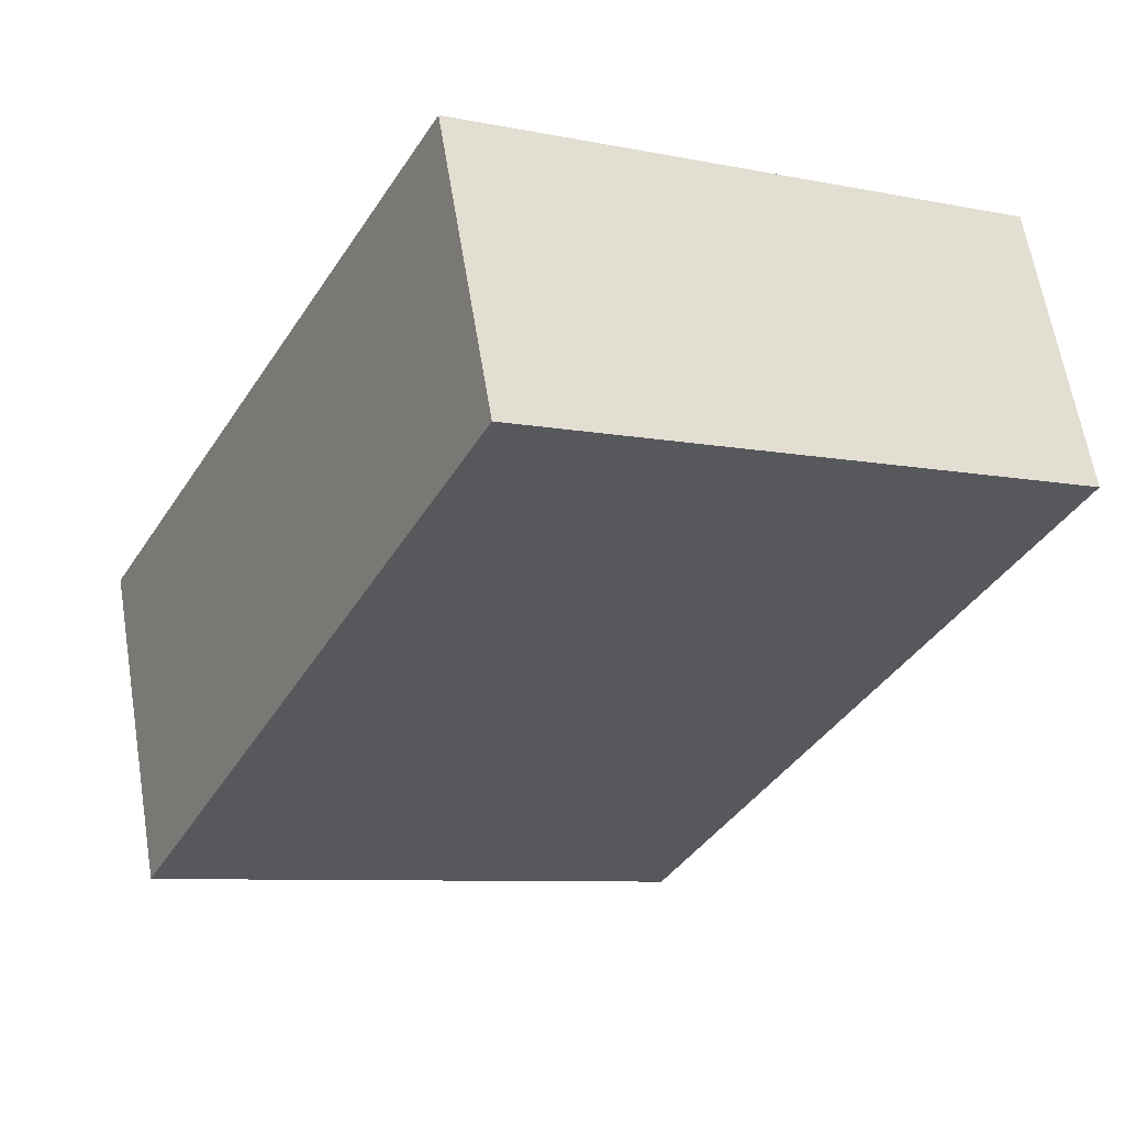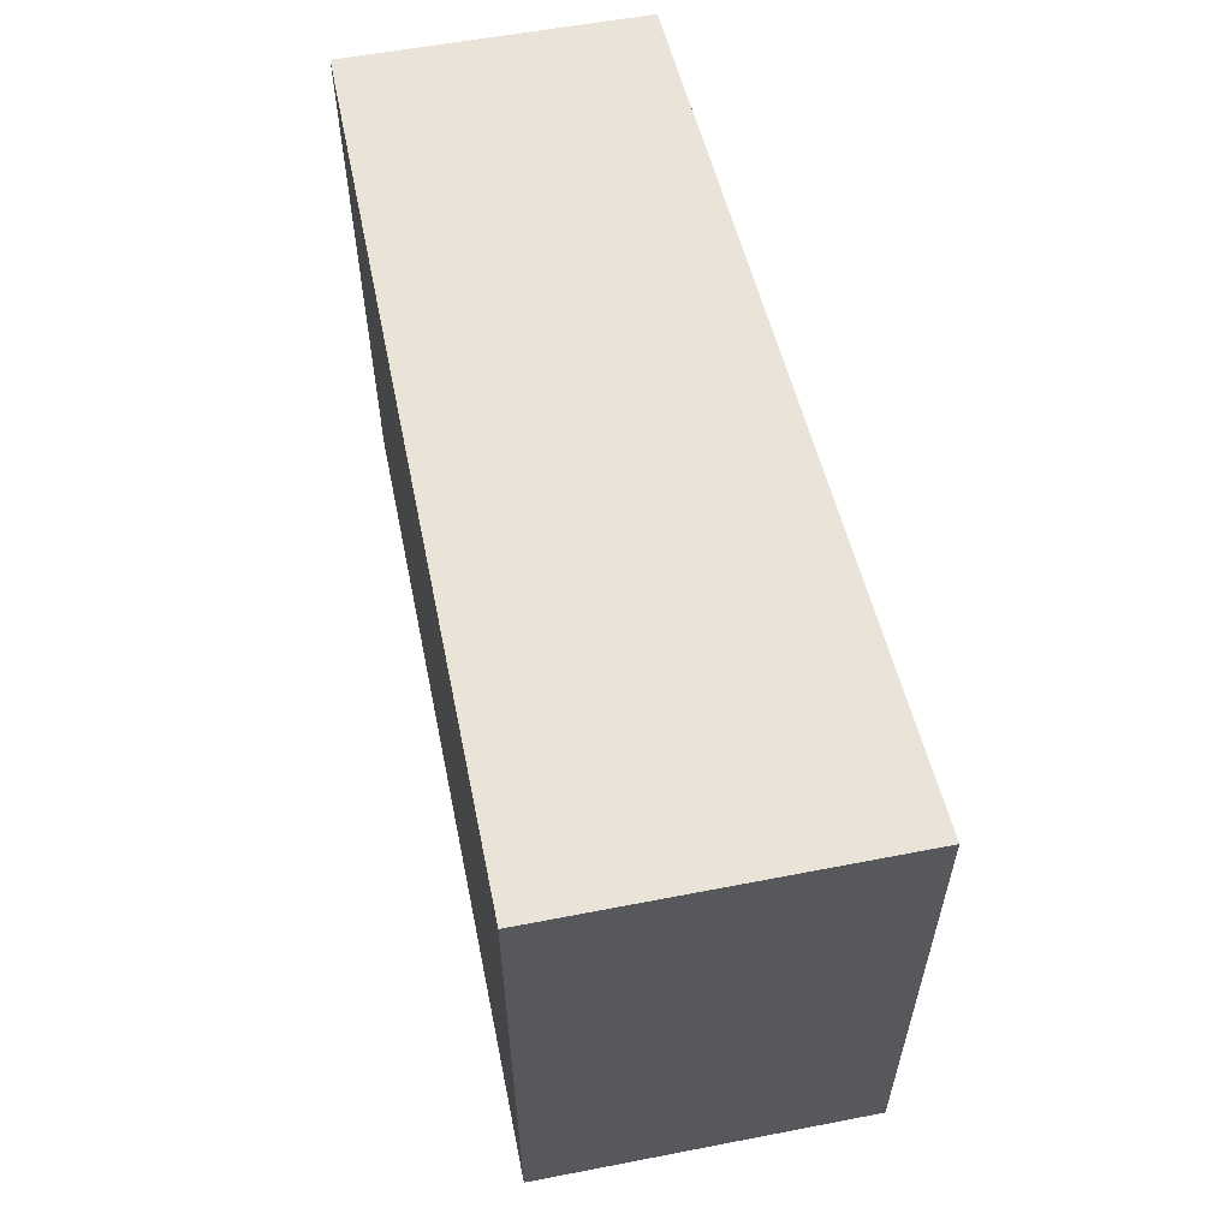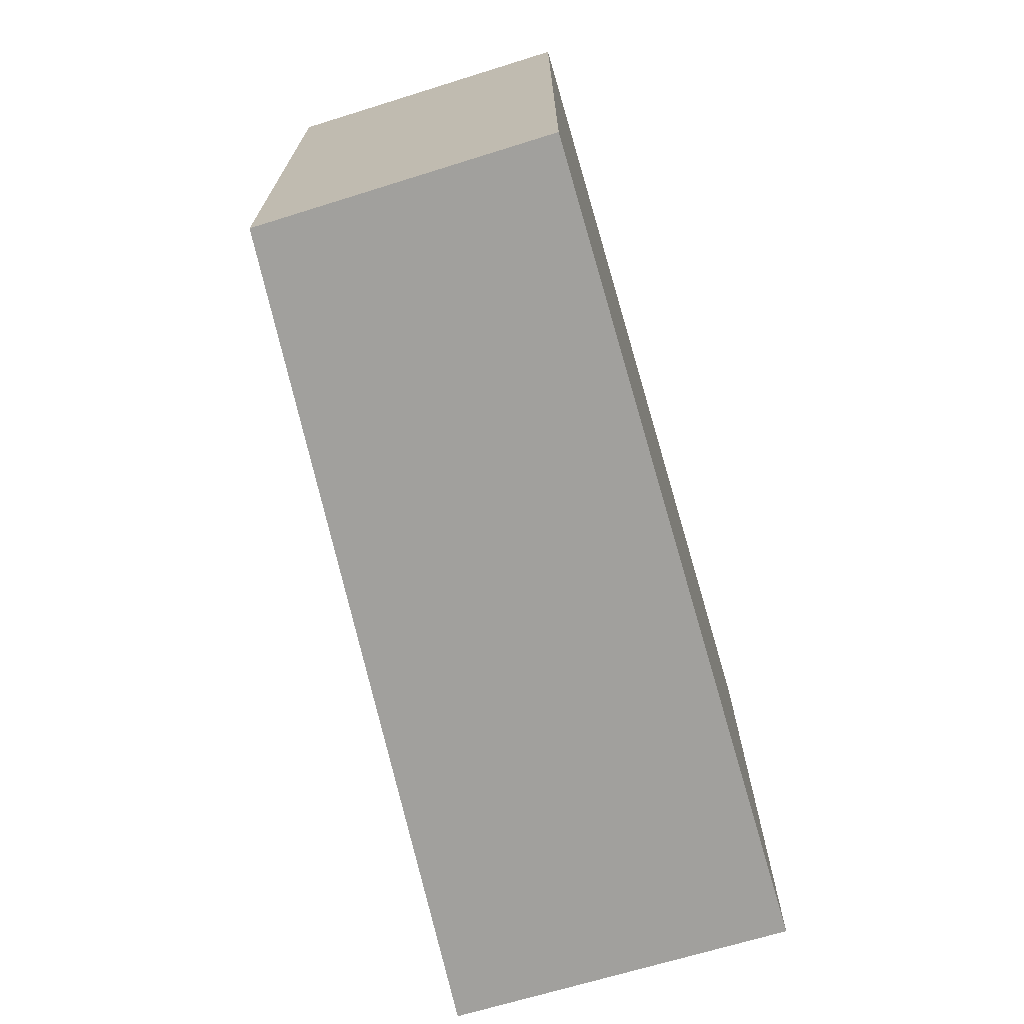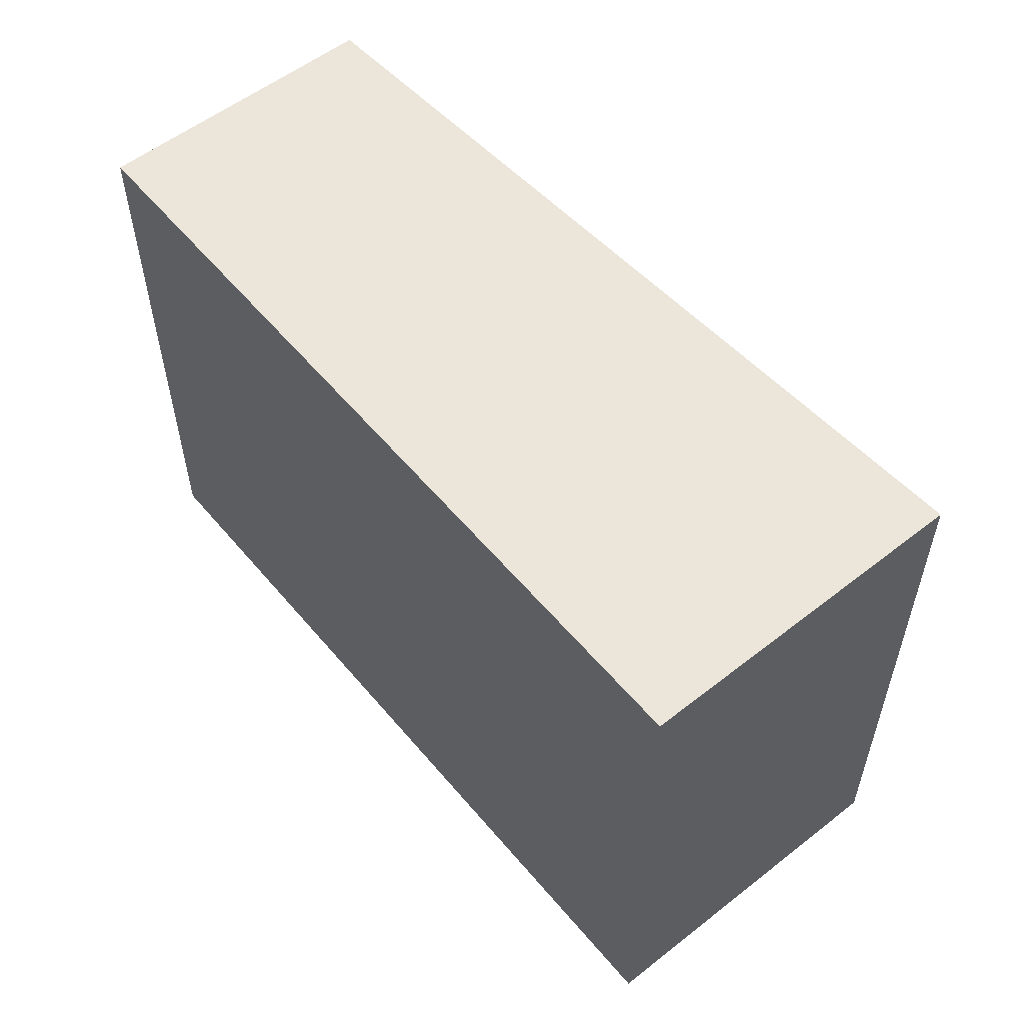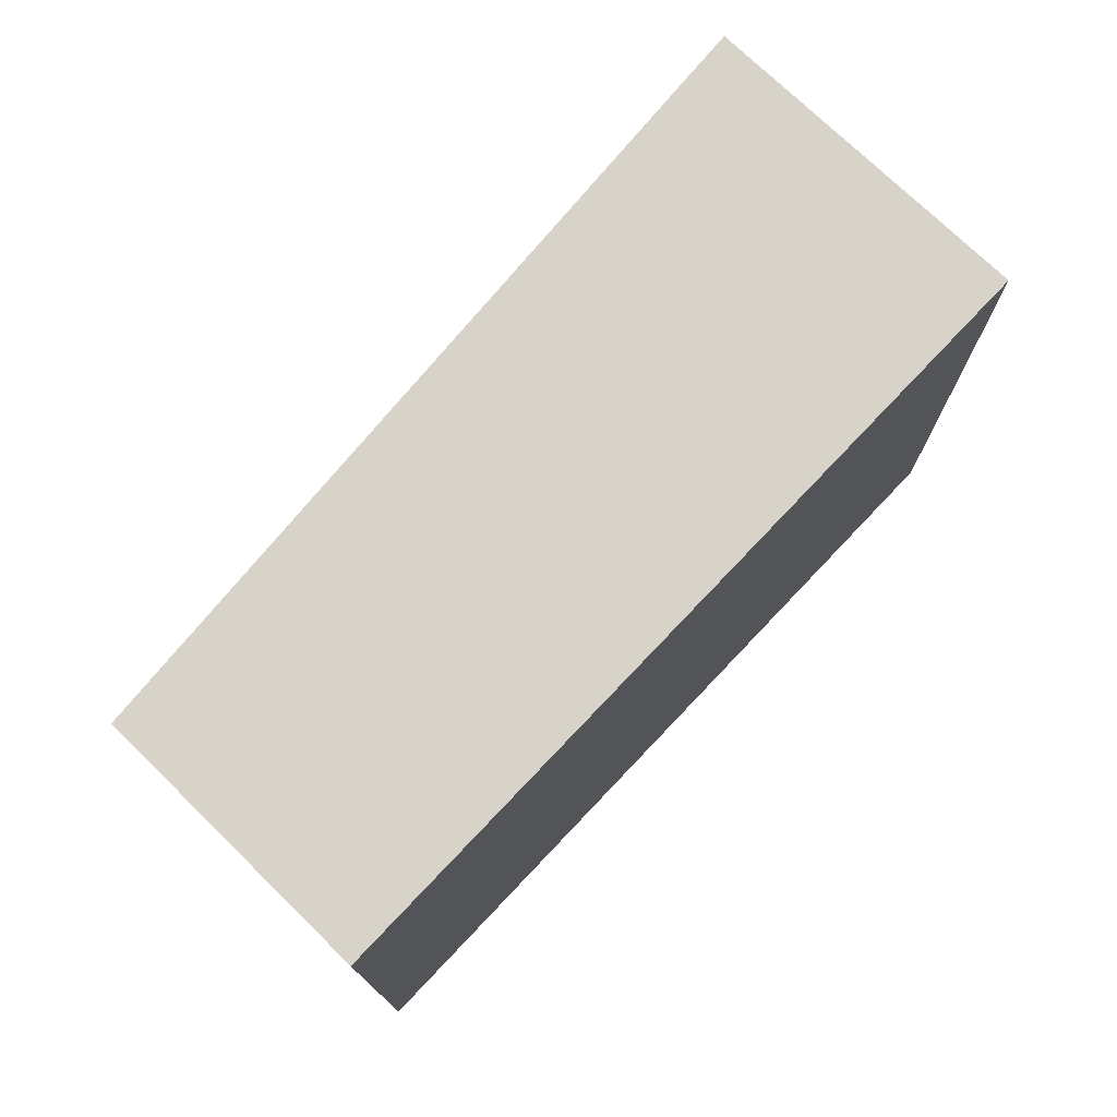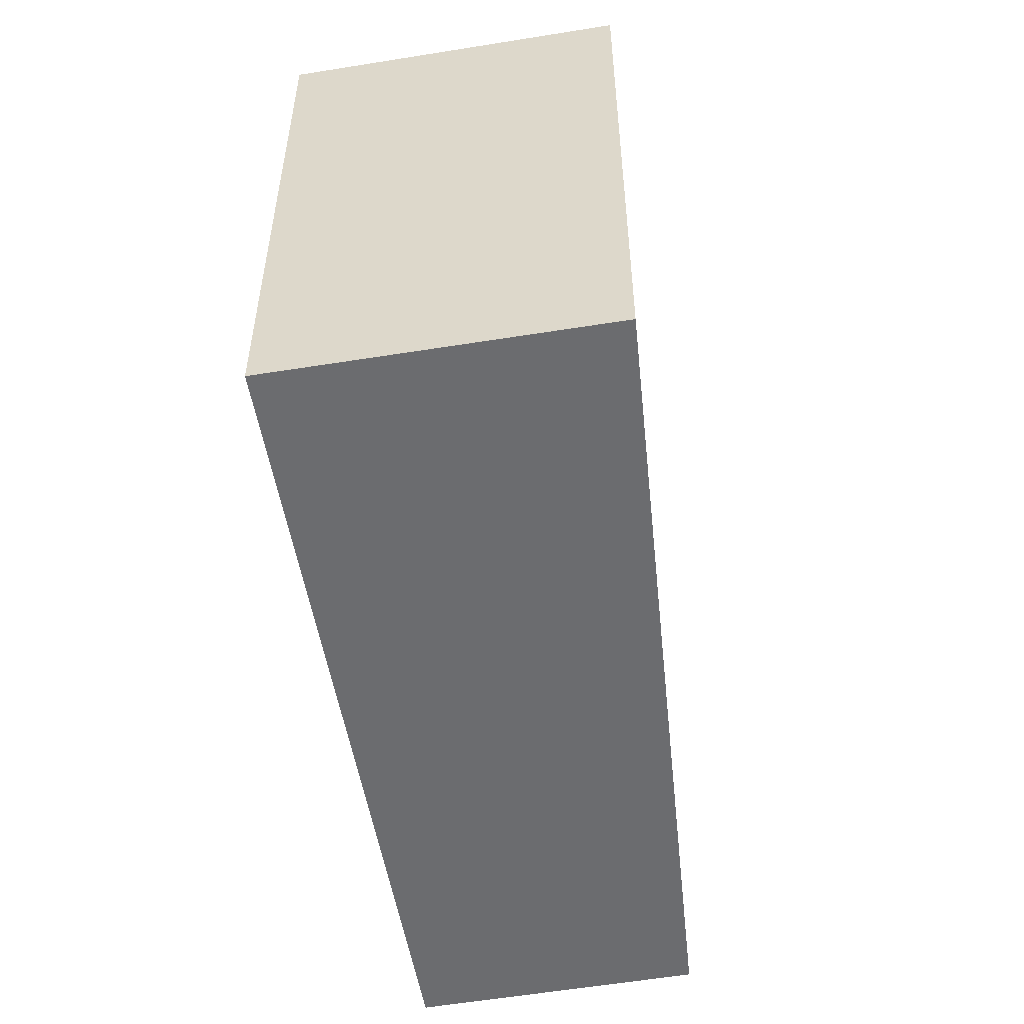
<metadata>
{"format":"obj","ext":"obj","renderer":"f3d","projection":"perspective","resolution":1024,"background":"white","views":[{"elev":-8.1,"azim":-119.0,"up":"+Z"},{"elev":60.8,"azim":99.3,"up":"+Y"},{"elev":-71.6,"azim":-53.0,"up":"+Y"},{"elev":57.0,"azim":71.2,"up":"+Y"},{"elev":75.8,"azim":-25.8,"up":"+Y"},{"elev":-53.7,"azim":120.3,"up":"+Y"}]}
</metadata>
<code>
v  0 3.128 1.915e-16
v  4.493 3.128 -0.104
v  3.873 3.128 -1.756
v  0.503 3.128 1.404
v  3.873 1.075e-16 -1.756
v  0 0 0
v  0.503 -8.597e-17 1.404
v  4.493 6.368e-18 -0.104
g defaultobject
f 1 2 3
f 2 1 4
f 5 1 3
f 1 5 6
f 6 4 1
f 4 6 7
f 7 2 4
f 2 7 8
f 8 3 2
f 3 8 5
f 8 6 5
f 6 8 7

</code>
